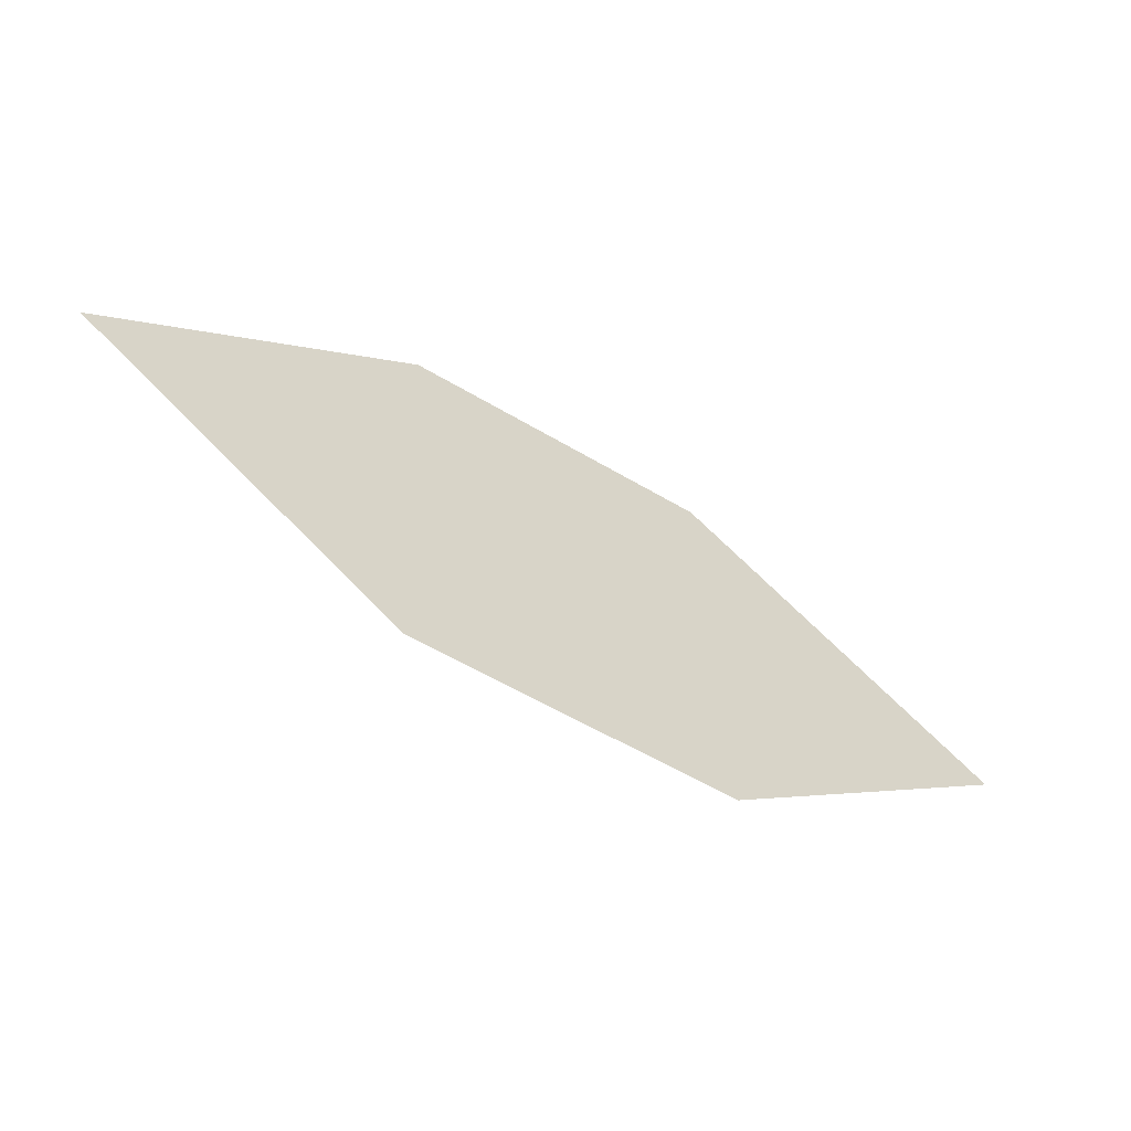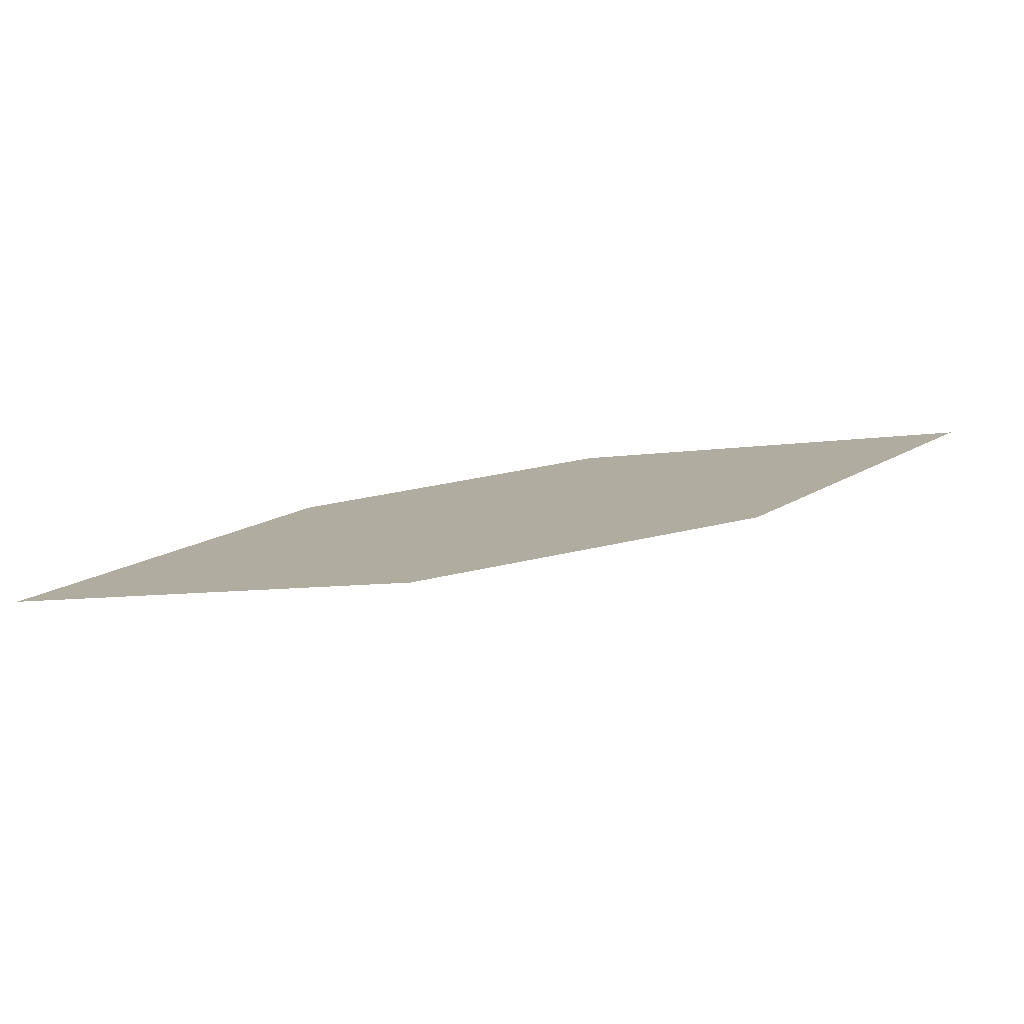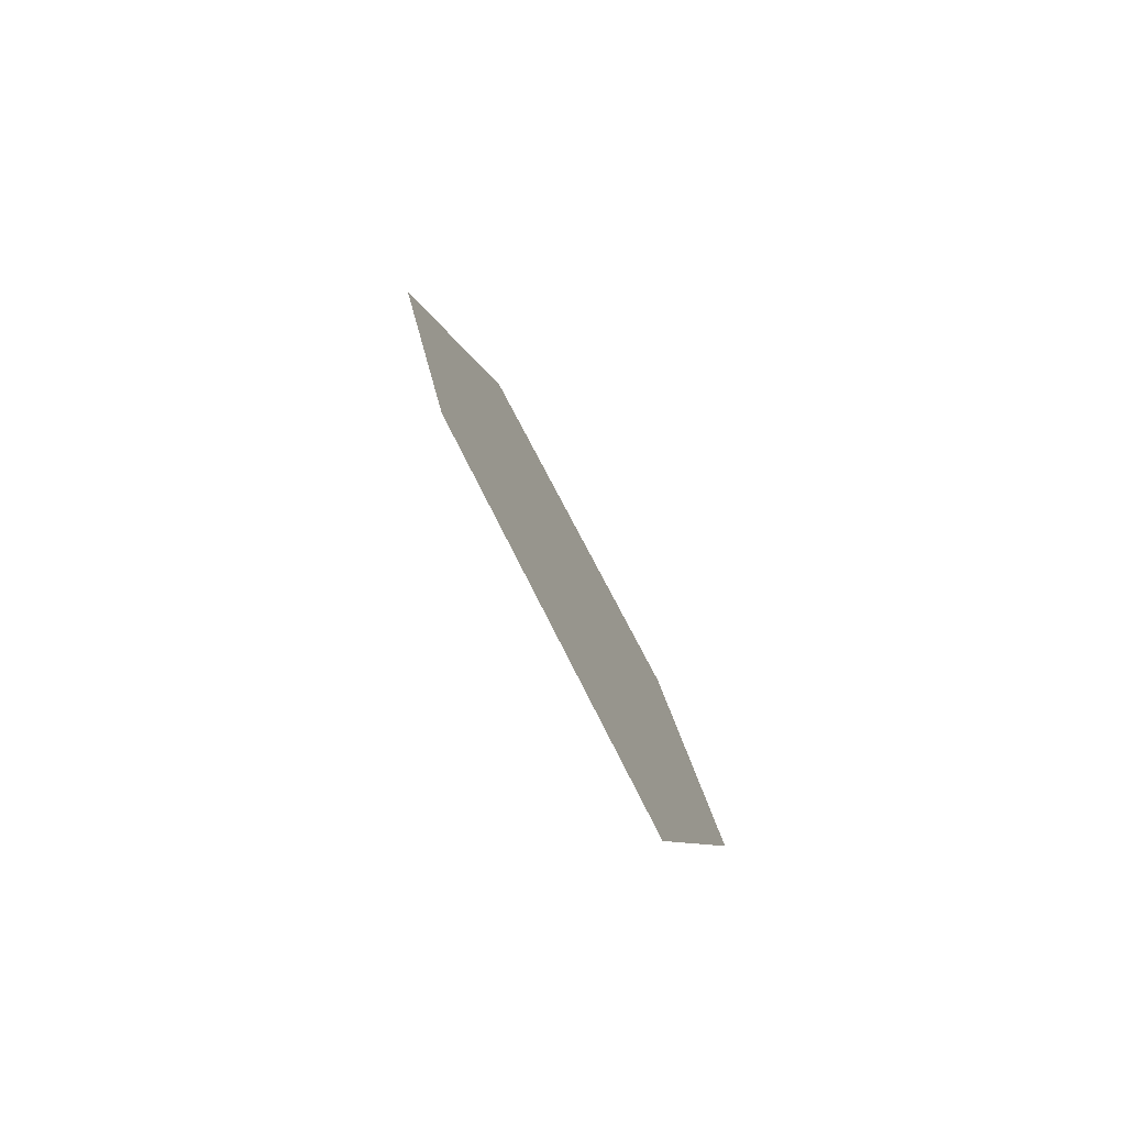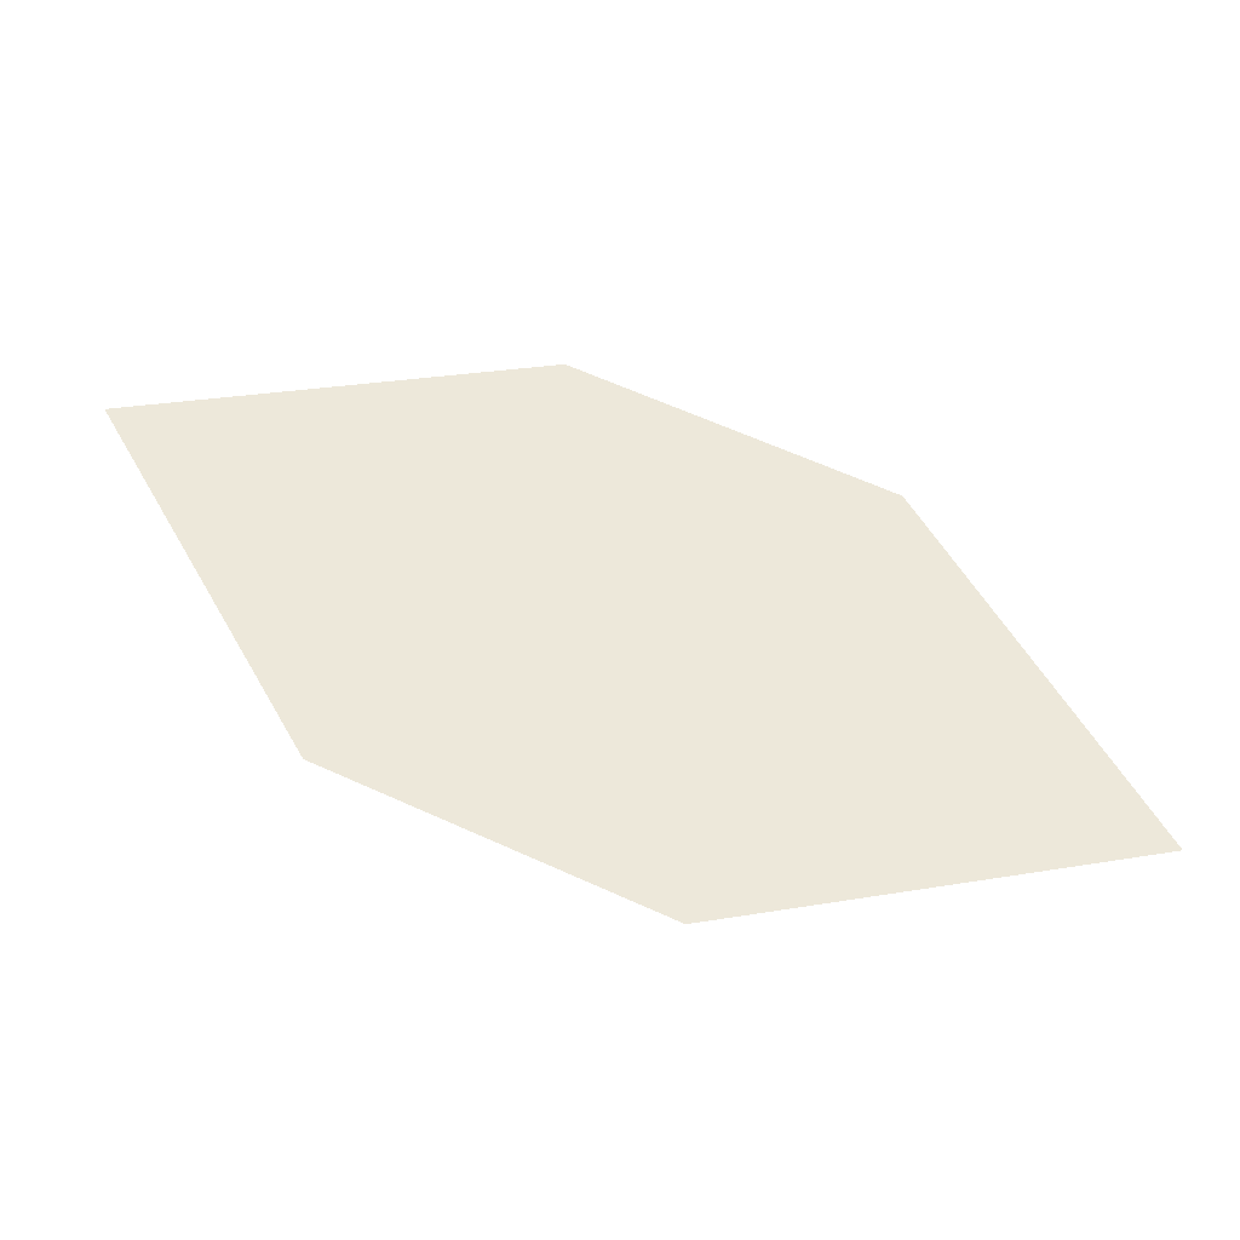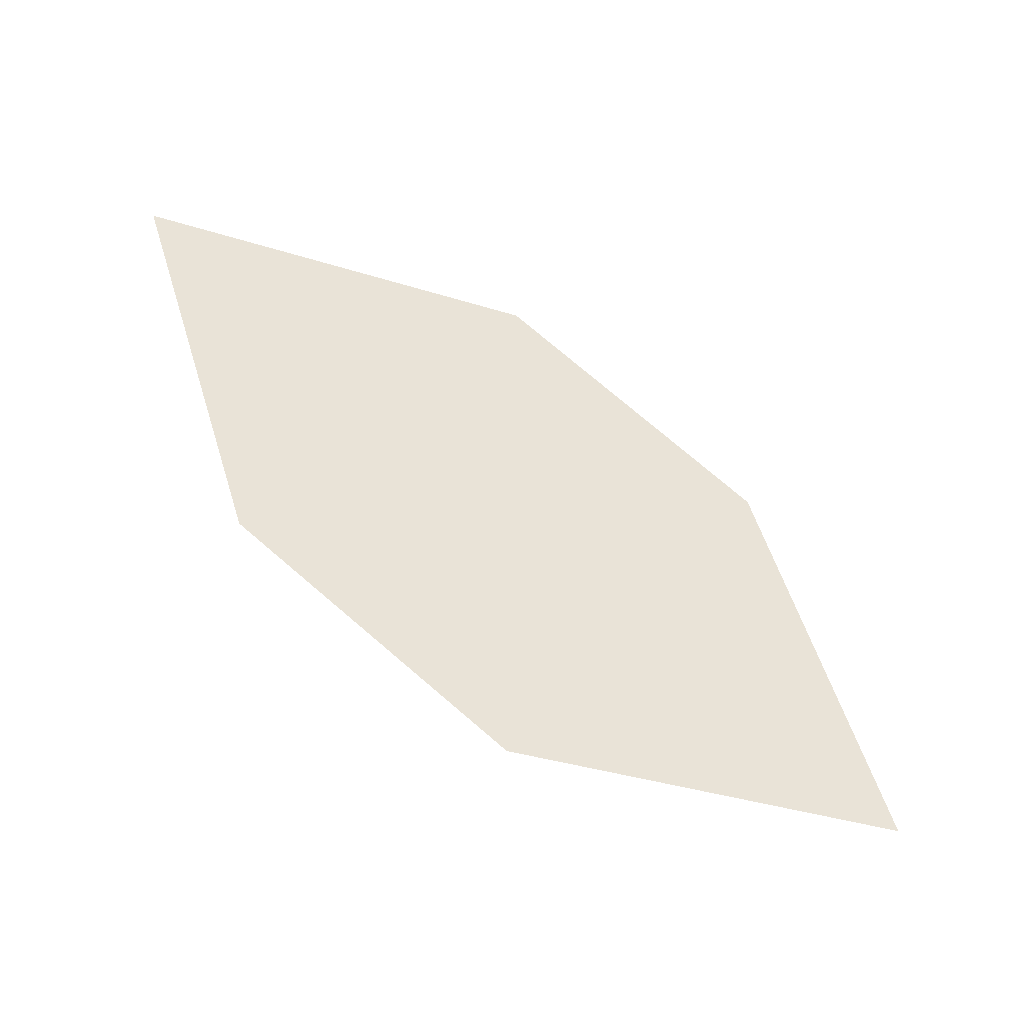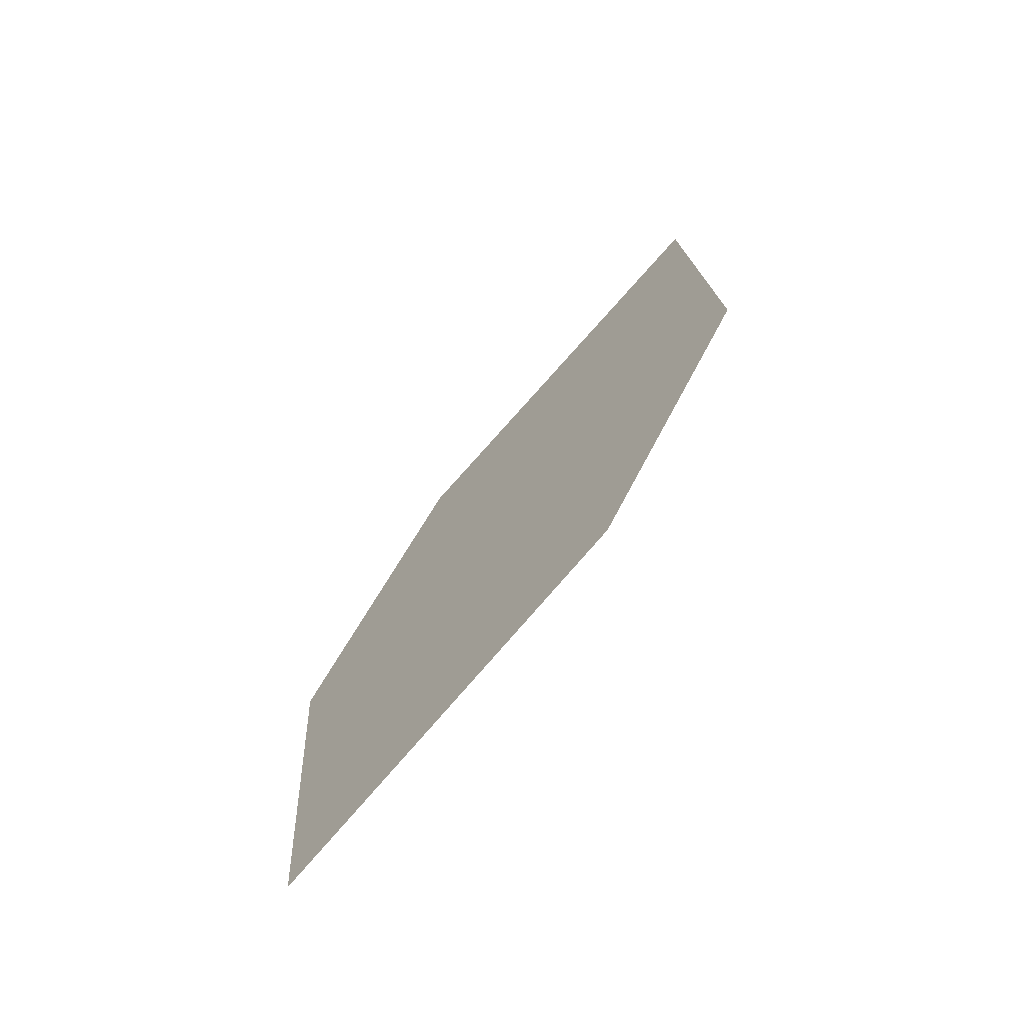
<metadata>
{"format":"obj","ext":"obj","renderer":"f3d","projection":"perspective","resolution":1024,"background":"white","views":[{"elev":67.8,"azim":179.5,"up":"+Z"},{"elev":-48.6,"azim":150.0,"up":"+Y"},{"elev":6.4,"azim":53.4,"up":"+Y"},{"elev":-69.5,"azim":-45.2,"up":"+Y"},{"elev":-76.0,"azim":-64.8,"up":"+Y"},{"elev":63.7,"azim":-93.9,"up":"+Y"}]}
</metadata>
<code>
o leaves.066
v -0.2338 -0.06574 0.8932
v -0.26 -0.03836 0.8933
v -0.3104 -0.0383 0.8528
v -0.2588 -0.07483 0.8663
v -0.2843 -0.06568 0.8528
v -0.2855 -0.02921 0.8798
f 1 2 6 3
f 1 3 5 4

</code>
